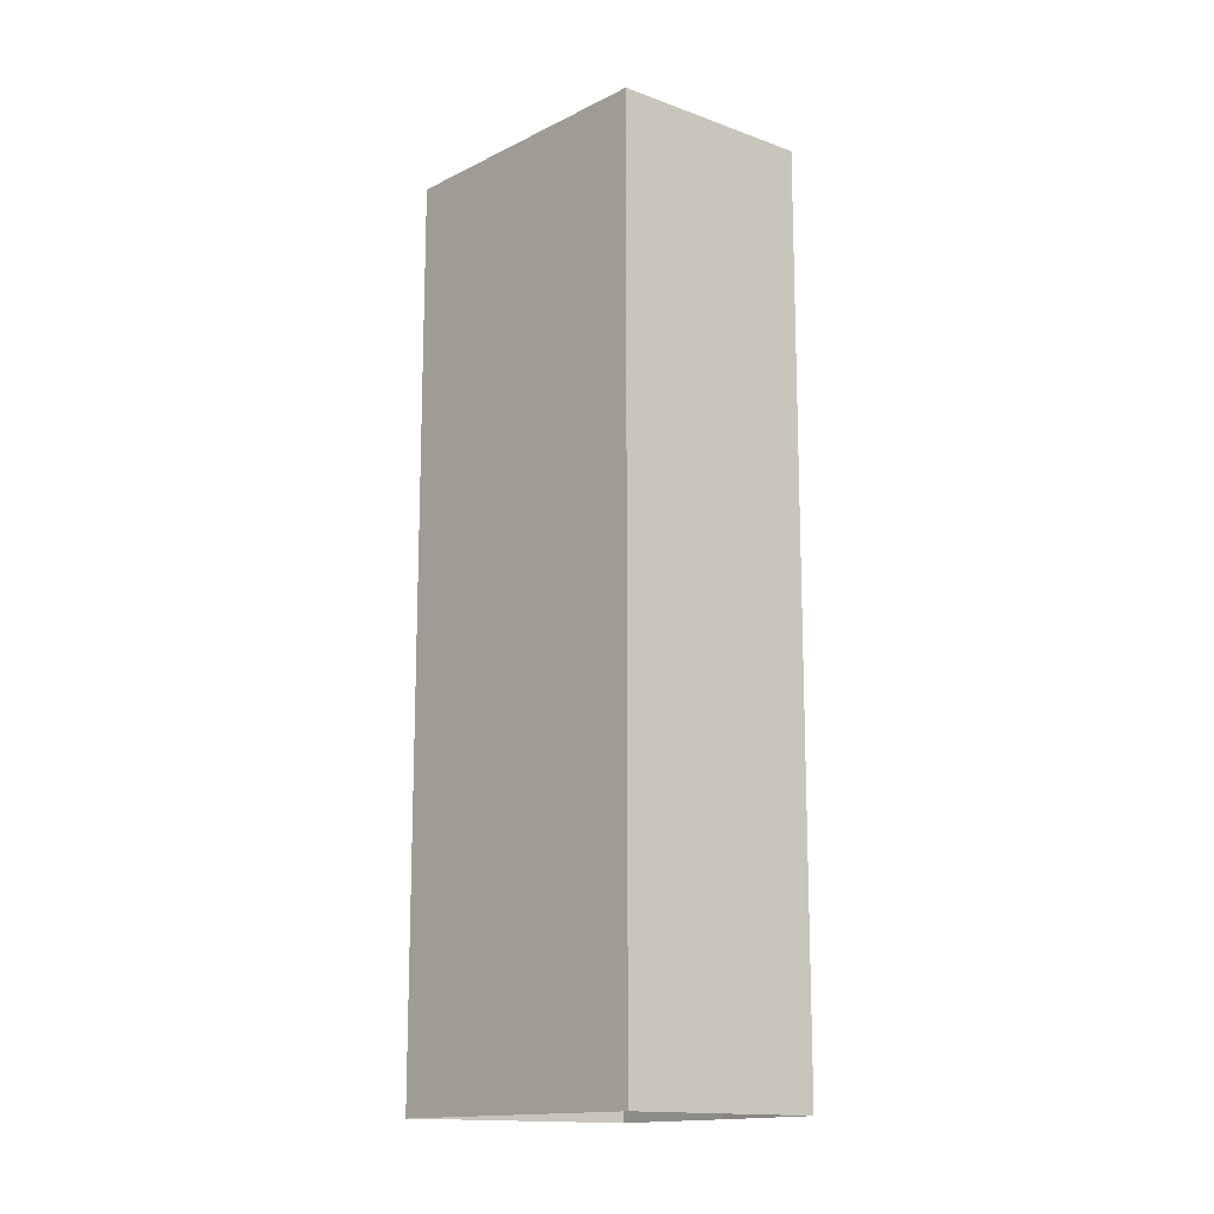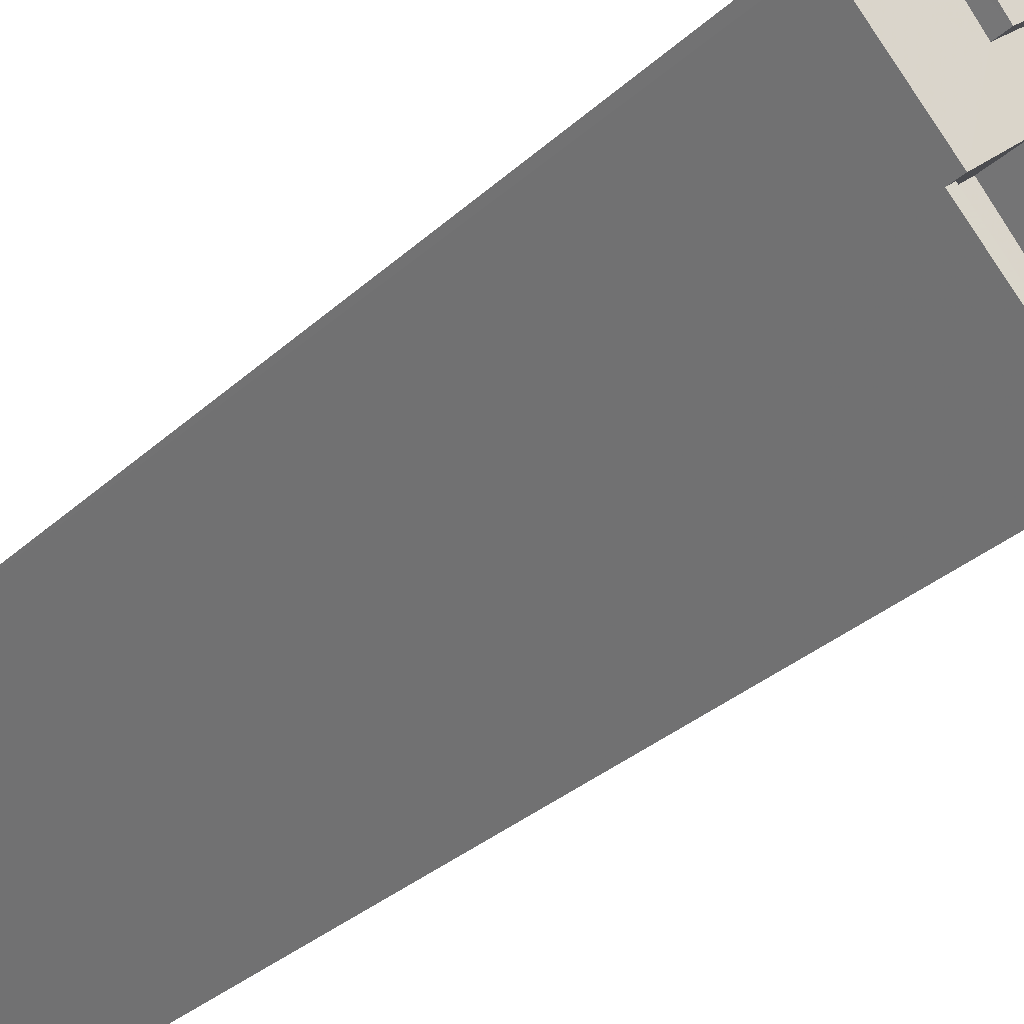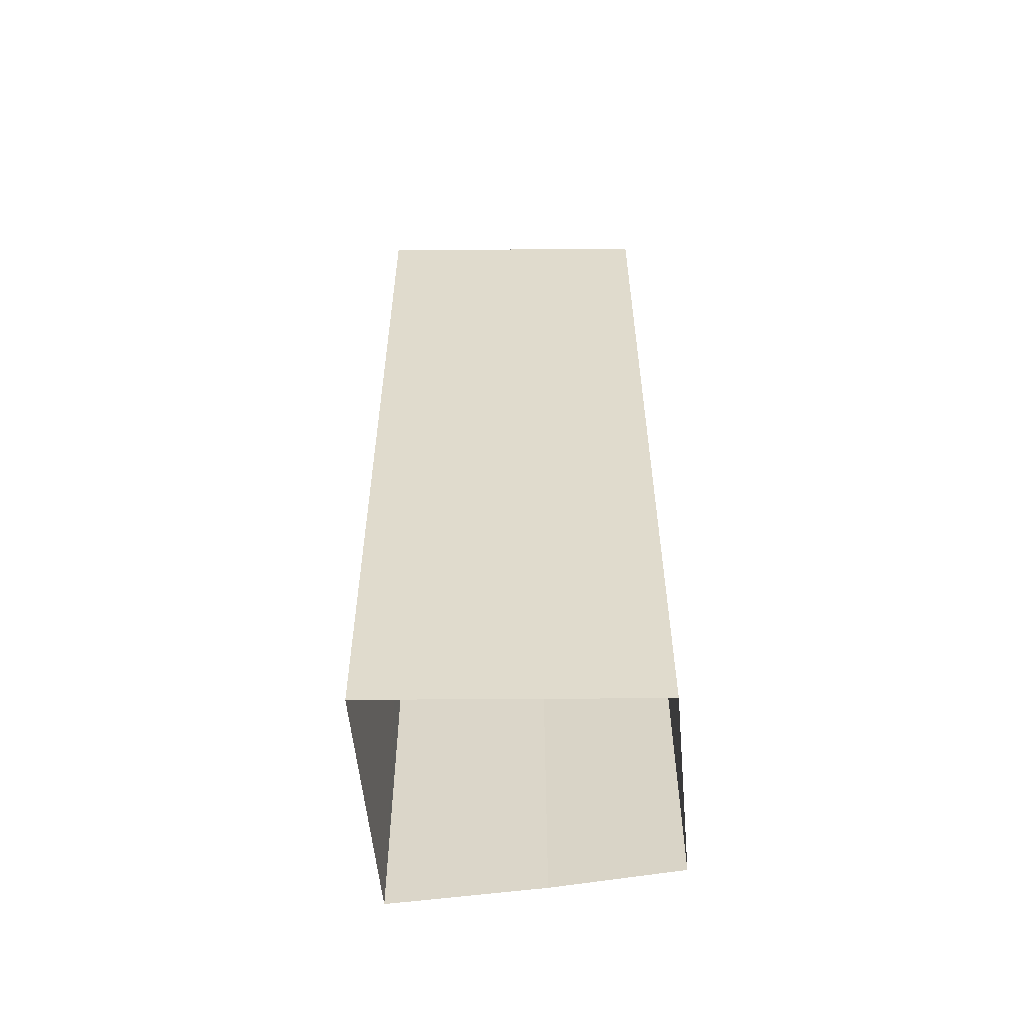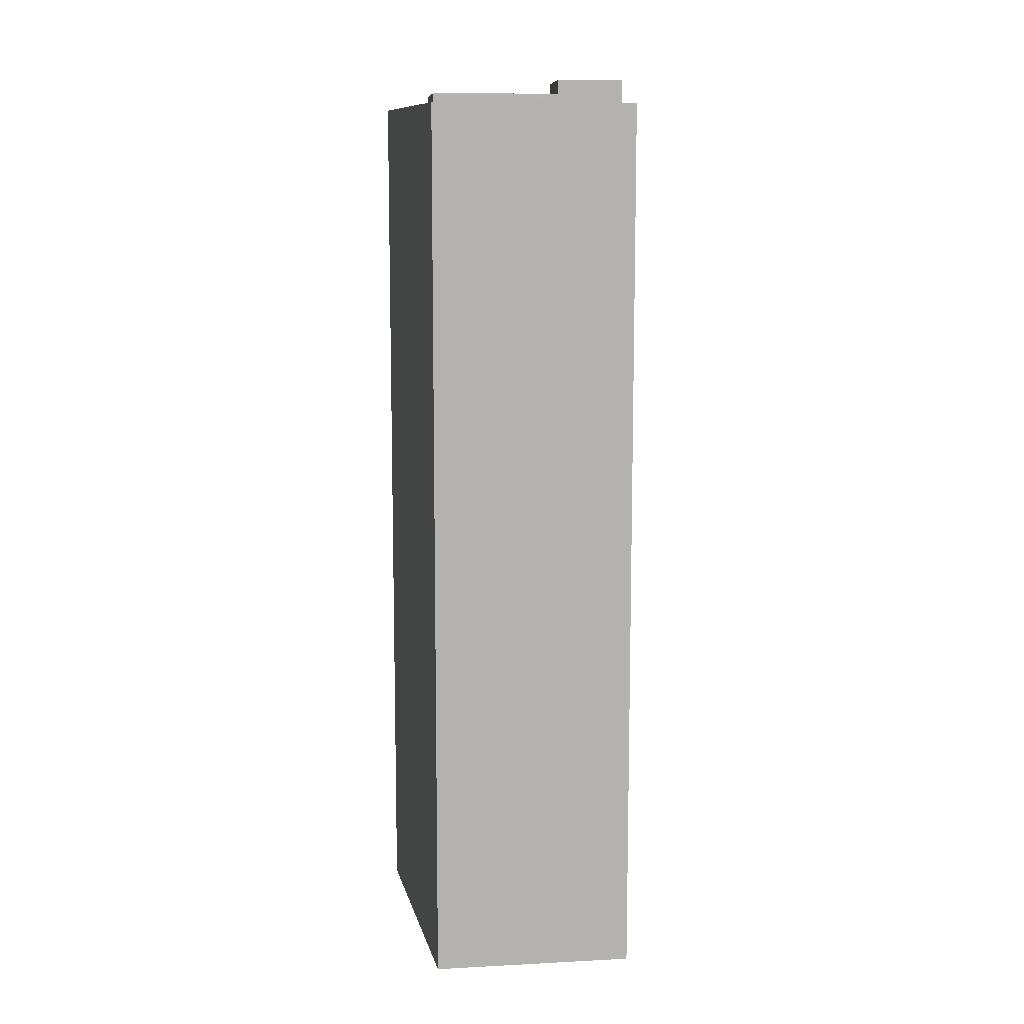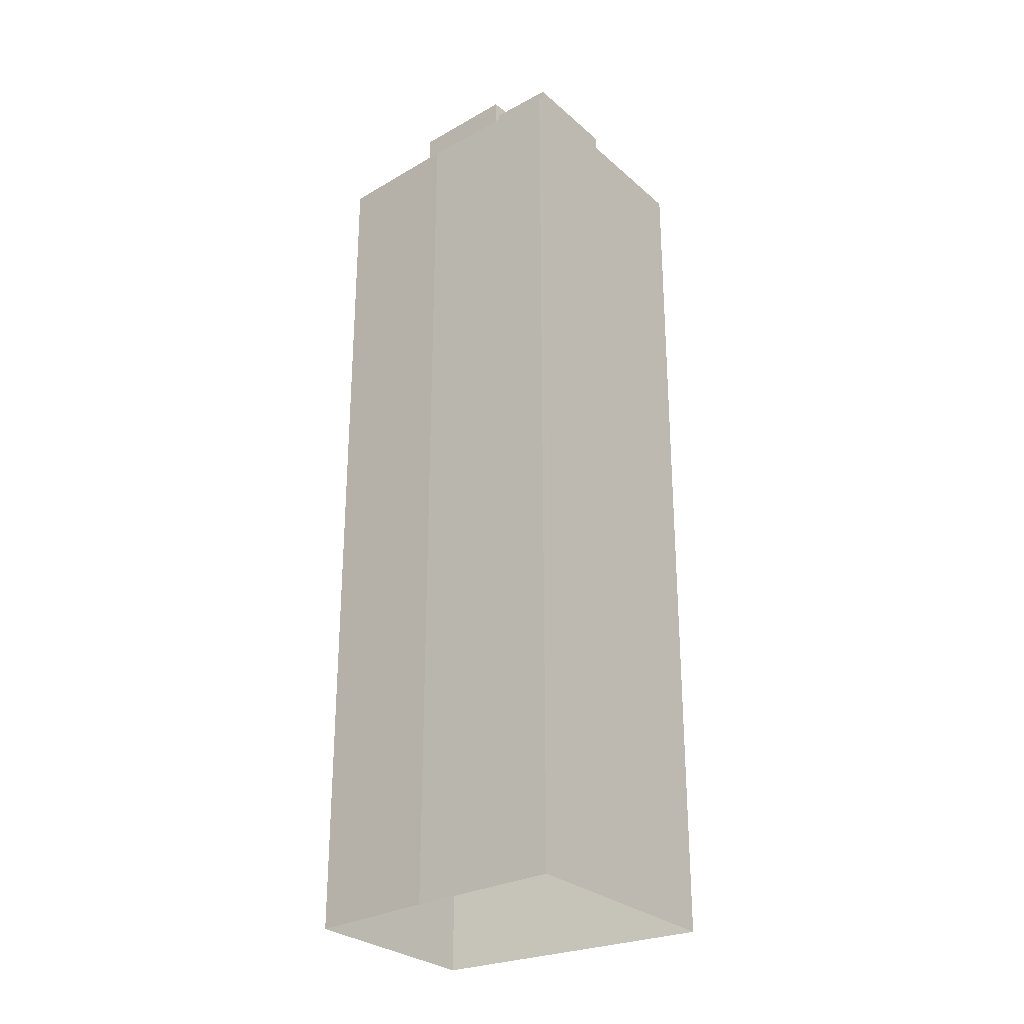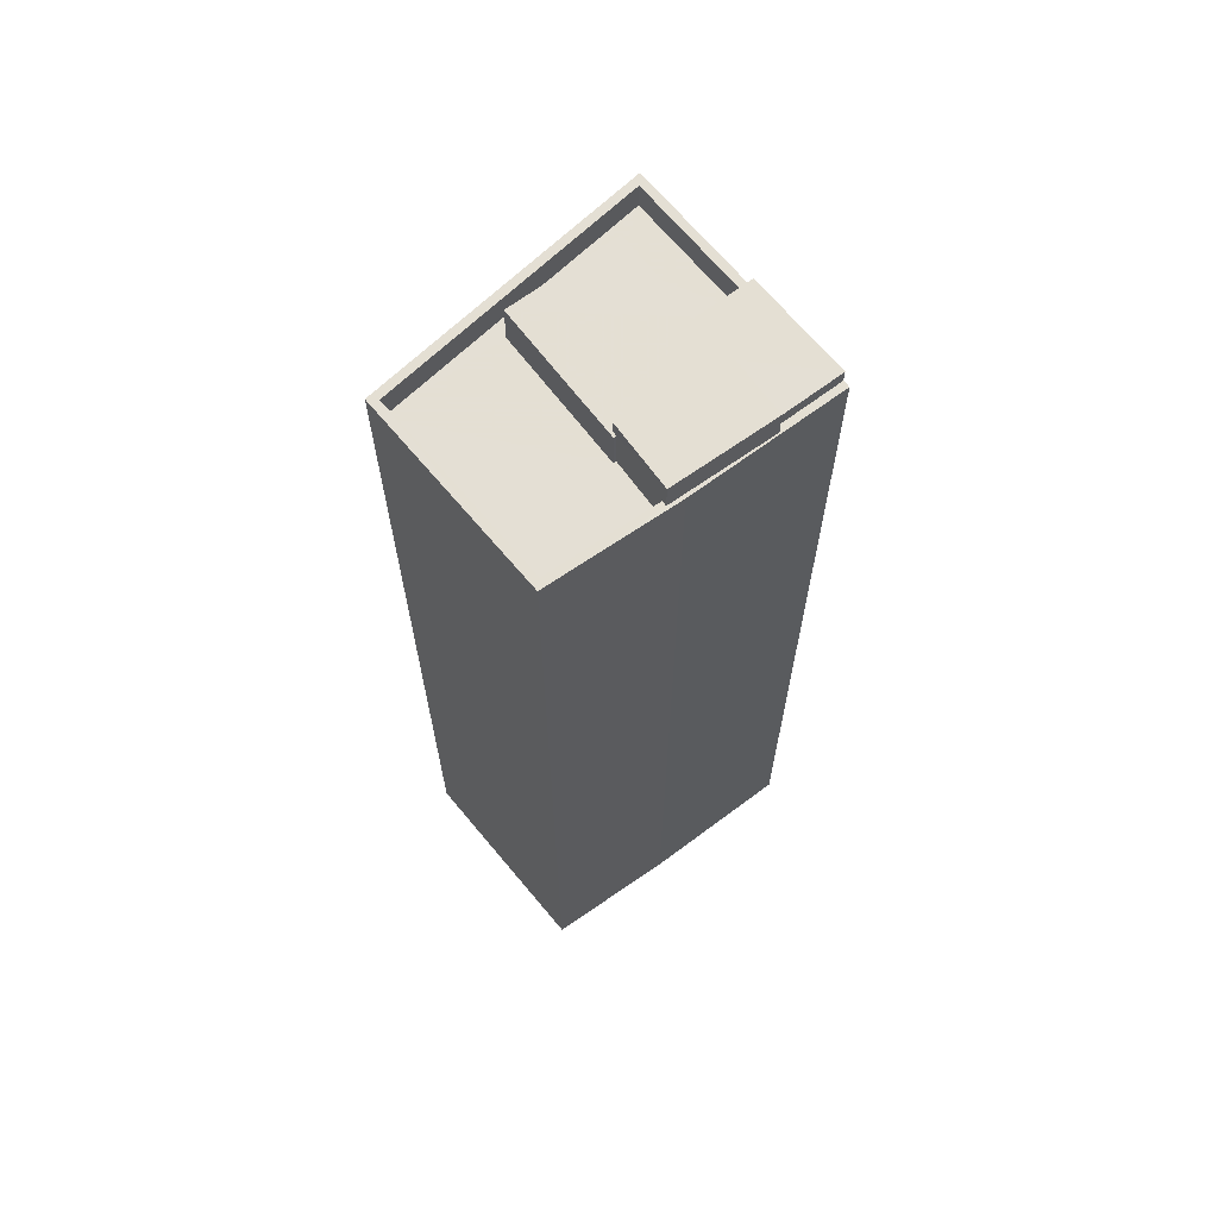
<metadata>
{"format":"obj","ext":"obj","renderer":"f3d","projection":"perspective","resolution":1024,"background":"white","views":[{"elev":-14.7,"azim":95.3,"up":"+Z"},{"elev":-29.2,"azim":-36.1,"up":"+Y"},{"elev":-56.7,"azim":48.7,"up":"+Z"},{"elev":10.6,"azim":126.1,"up":"+Z"},{"elev":-28.0,"azim":-99.6,"up":"+Z"},{"elev":66.3,"azim":-176.1,"up":"+Z"}]}
</metadata>
<code>
v -1.142e+04 -3.834e+04 13.35
v -1.141e+04 -3.835e+04 13.35
v -1.142e+04 -3.834e+04 13.35
v -1.142e+04 -3.836e+04 13.35
v -1.142e+04 -3.835e+04 13.35
v -1.142e+04 -3.835e+04 47.8
v -1.142e+04 -3.835e+04 47.8
v -1.142e+04 -3.834e+04 47.8
v -1.142e+04 -3.835e+04 47.8
v -1.142e+04 -3.835e+04 47.29
v -1.142e+04 -3.835e+04 47.29
v -1.142e+04 -3.835e+04 47.29
v -1.142e+04 -3.835e+04 47.29
v -1.142e+04 -3.835e+04 47.29
v -1.142e+04 -3.835e+04 47.29
v -1.142e+04 -3.835e+04 47.29
v -1.142e+04 -3.835e+04 47.29
v -1.142e+04 -3.835e+04 47.29
v -1.142e+04 -3.835e+04 47.29
v -1.142e+04 -3.835e+04 45.8
v -1.142e+04 -3.835e+04 45.8
v -1.142e+04 -3.835e+04 45.8
v -1.142e+04 -3.834e+04 45.8
v -1.142e+04 -3.834e+04 45.8
v -1.142e+04 -3.835e+04 45.8
v -1.142e+04 -3.835e+04 45.8
v -1.142e+04 -3.835e+04 45.8
v -1.141e+04 -3.835e+04 45.8
v -1.142e+04 -3.835e+04 45.8
v -1.142e+04 -3.836e+04 46.8
v -1.142e+04 -3.835e+04 46.8
v -1.142e+04 -3.835e+04 46.8
v -1.142e+04 -3.835e+04 46.8
v -1.142e+04 -3.835e+04 46.8
v -1.142e+04 -3.835e+04 46.8
v -1.141e+04 -3.835e+04 46.8
v -1.142e+04 -3.835e+04 46.8
v -1.142e+04 -3.834e+04 46.8
v -1.141e+04 -3.835e+04 46.8
v -1.142e+04 -3.834e+04 46.8
v -1.142e+04 -3.835e+04 46.8
v -1.142e+04 -3.834e+04 46.8
v -1.142e+04 -3.834e+04 46.8
v -1.142e+04 -3.834e+04 46.8
f 1 2 3
f 2 4 3
f 4 5 3
f 6 7 8
f 9 6 8
f 10 11 12
f 13 10 12
f 14 15 16
f 11 14 12
f 17 18 19
f 19 18 16
f 12 14 18
f 18 14 16
f 20 21 22
f 23 24 25
f 21 26 22
f 24 27 25
f 23 25 28
f 29 26 28
f 22 26 29
f 25 29 28
f 30 31 32
f 33 34 35
f 30 36 31
f 32 31 37
f 33 35 38
f 39 36 40
f 35 34 41
f 42 40 38
f 31 36 39
f 43 39 40
f 44 43 42
f 35 42 38
f 42 43 40
f 7 17 8
f 42 8 44
f 7 18 17
f 24 44 27
f 44 17 27
f 8 17 44
f 12 7 6
f 12 18 7
f 12 6 13
f 41 13 35
f 35 13 9
f 13 6 9
f 42 35 9
f 8 42 9
f 17 19 25
f 27 17 25
f 19 16 29
f 25 19 29
f 29 15 22
f 29 16 15
f 22 14 20
f 22 15 14
f 21 20 37
f 32 37 11
f 11 37 14
f 37 20 14
f 13 34 10
f 13 41 34
f 33 5 34
f 10 34 32
f 11 10 32
f 32 5 4
f 32 4 30
f 34 5 32
f 36 30 4
f 2 36 4
f 3 33 38
f 3 5 33
f 38 1 3
f 38 40 1
f 40 2 1
f 40 36 2
f 43 23 28
f 39 43 28
f 26 39 28
f 26 31 39
f 37 31 26
f 21 37 26
f 44 23 43
f 44 24 23

</code>
